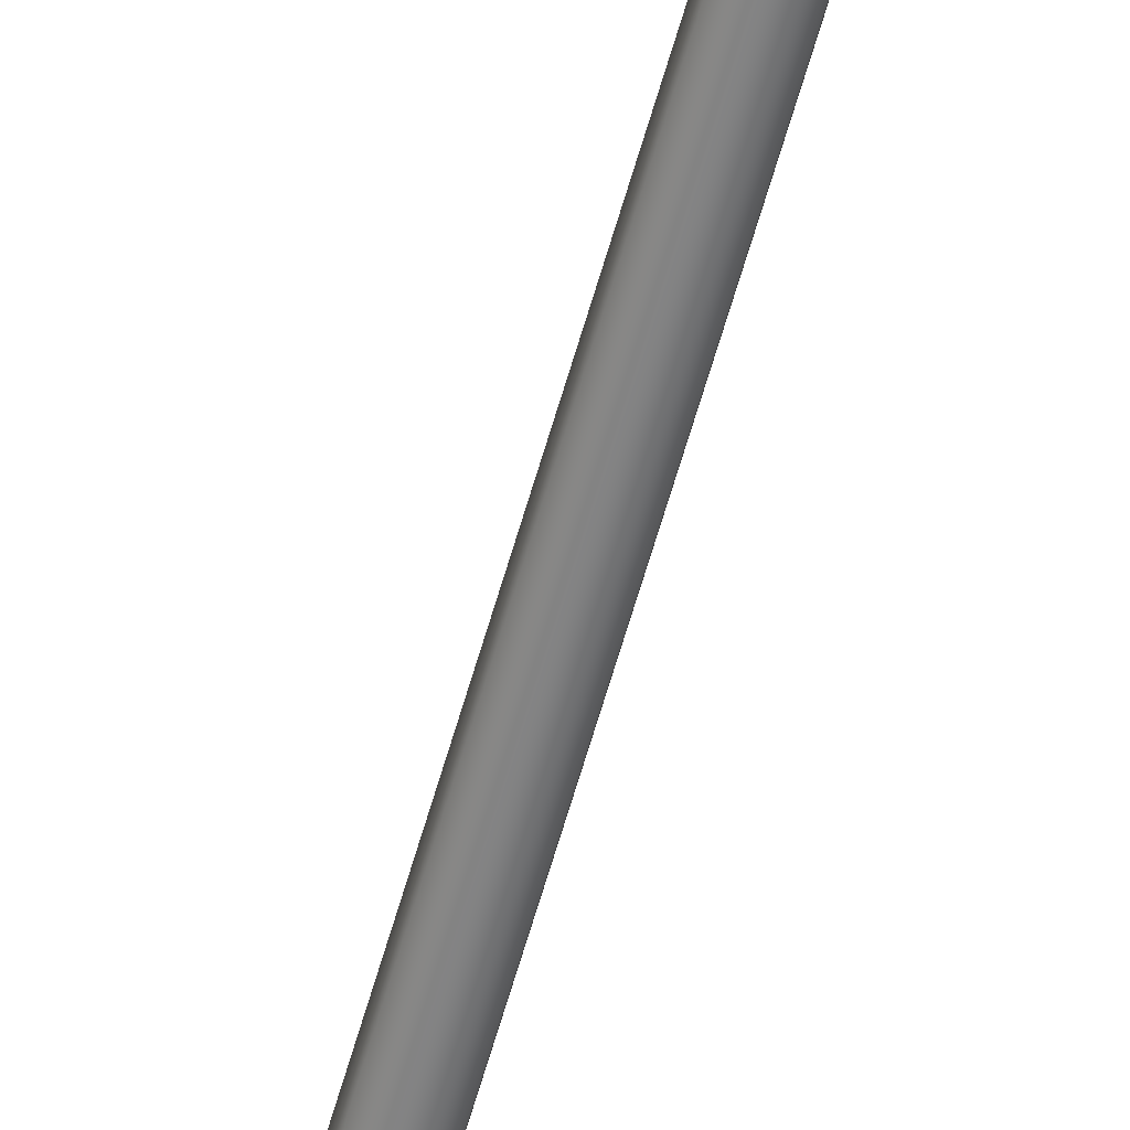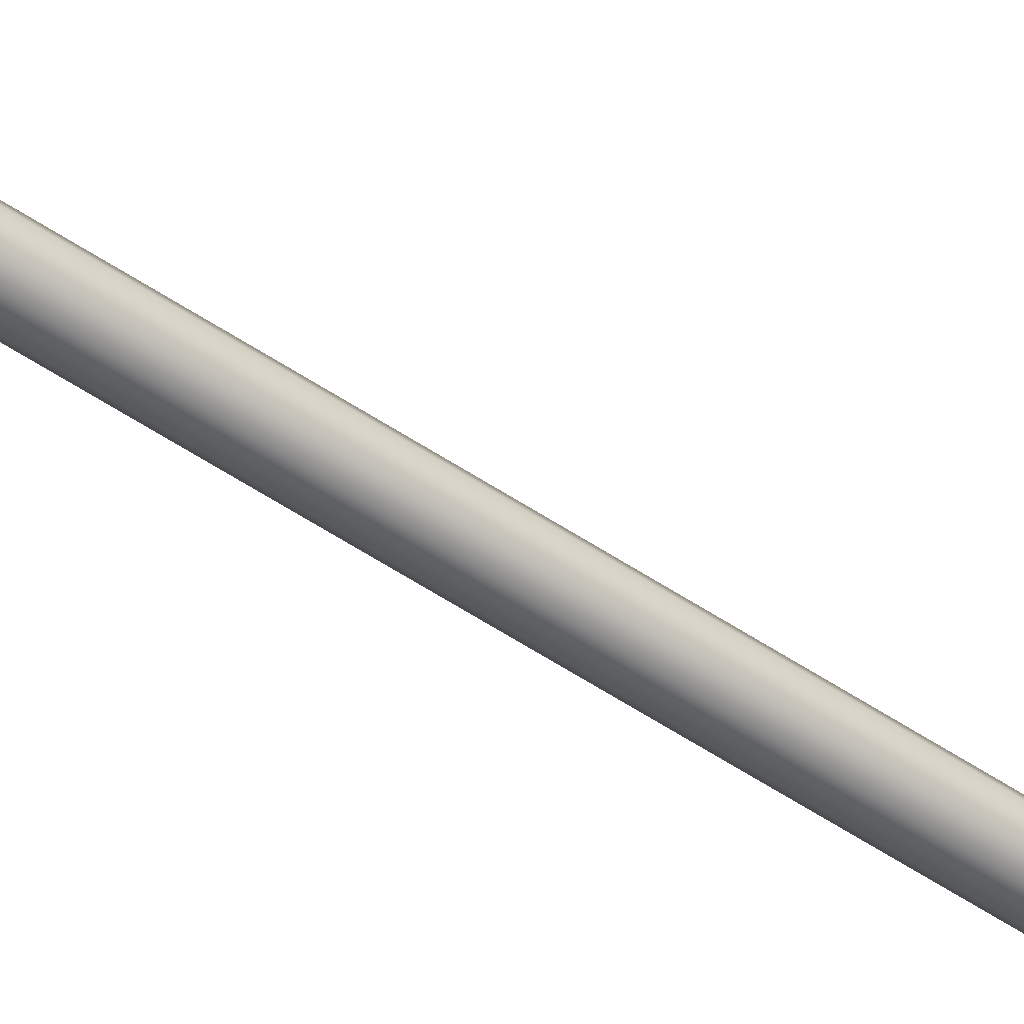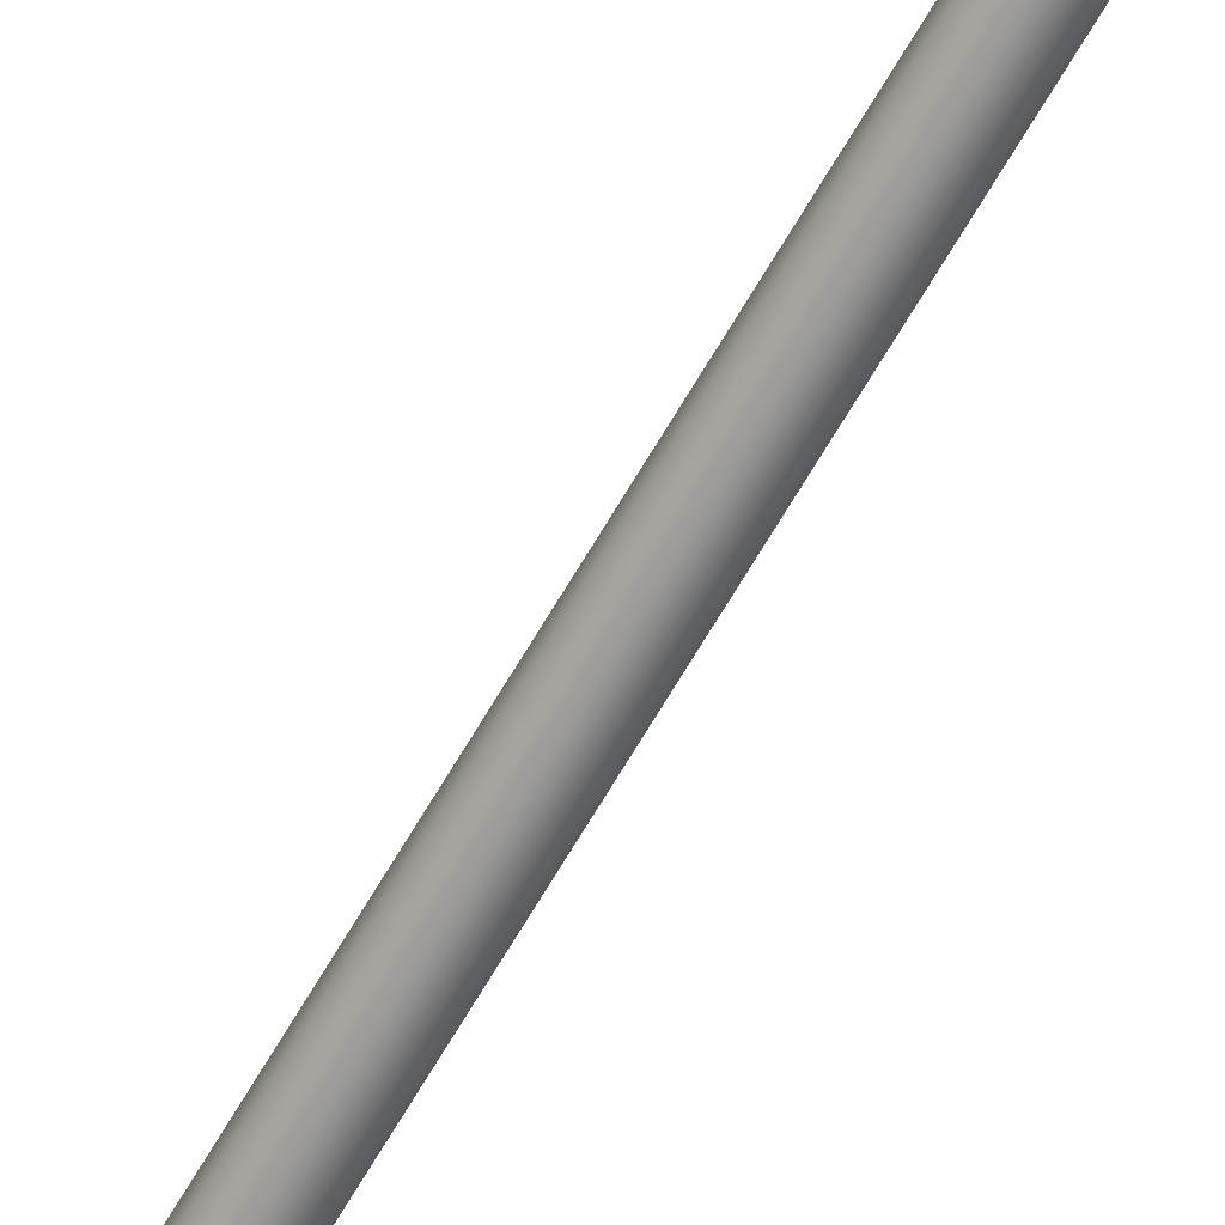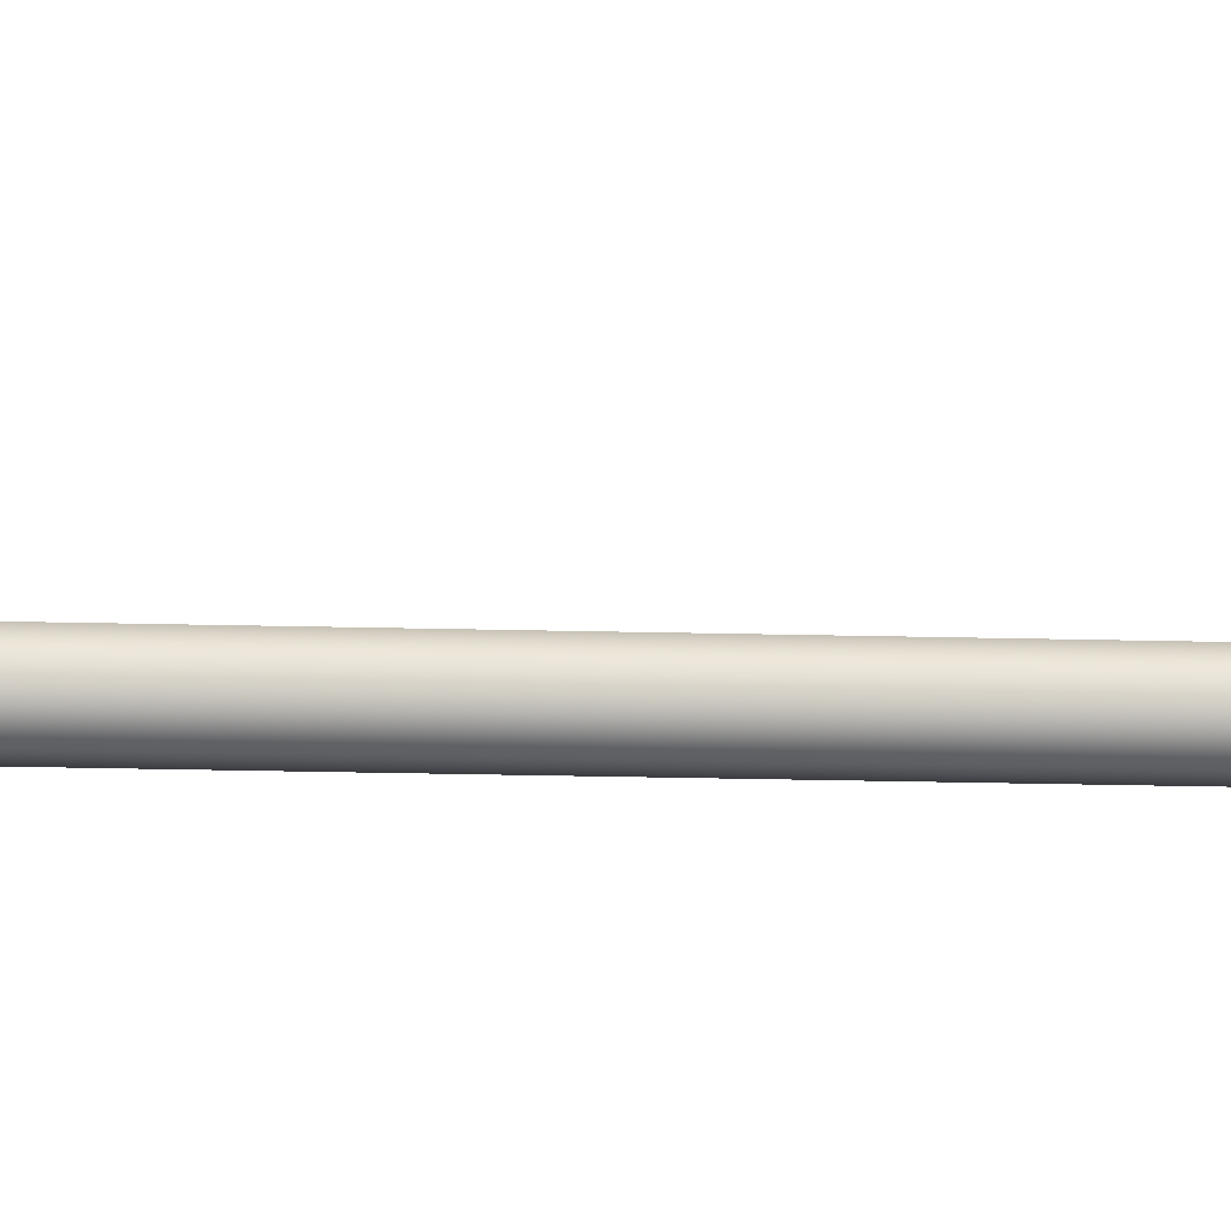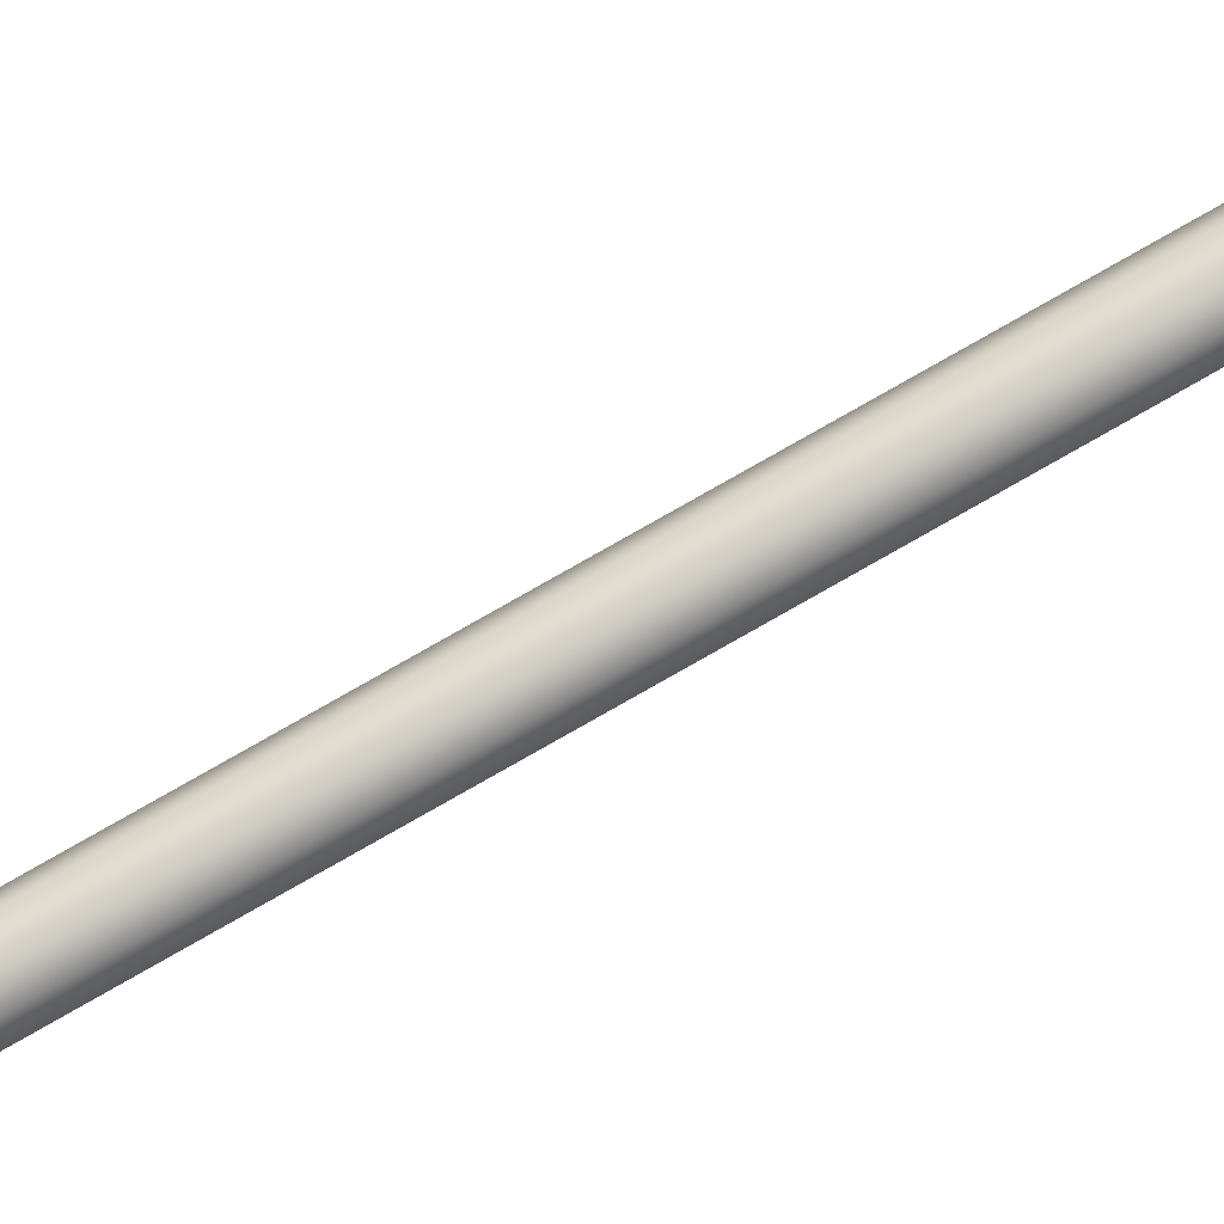
<metadata>
{"format":"obj","ext":"obj","renderer":"f3d","projection":"perspective","resolution":1024,"background":"white","views":[{"elev":-60.1,"azim":164.5,"up":"+Y"},{"elev":-45.8,"azim":51.0,"up":"+Y"},{"elev":-65.5,"azim":150.1,"up":"+Y"},{"elev":-21.7,"azim":-92.6,"up":"+Y"},{"elev":79.8,"azim":-119.6,"up":"+Y"}]}
</metadata>
<code>
v 0.04806 0.05785 0
v -0.000364 0.07521 0
v -0.04862 0.05738 0
v -0.07413 0.0127 0
v -0.06495 -0.03792 0
v -0.02538 -0.0708 0
v 0.02606 -0.07055 0
v 0.06531 -0.03729 0
v 0.074 0.01342 0
v 0.04806 0.05785 15.51
v -0.000364 0.07521 15.51
v -0.04862 0.05738 15.51
v -0.07413 0.0127 15.51
v -0.06495 -0.03792 15.51
v -0.02538 -0.0708 15.51
v 0.02606 -0.07055 15.51
v 0.06531 -0.03729 15.51
v 0.074 0.01342 15.51
v 0 0 0
v 0.000123 0.1121 15.97
v 0.000123 -0.004284 16.4
v 0.1154 -0.004284 15.41
v 0.000123 0.2949 15.21
v 0.000123 -0.1207 15.97
v 0.000123 -0.3035 15.21
v -0.1151 -0.004284 15.41
v 0.2356 -0.1343 1.525
v 0.02911 -0.01571 2.201
v 0.009635 -0.04944 0.4052
v 0.4275 -0.245 0.3026
v 0.04858 0.01802 0.4052
v -0.001509 0.2712 1.525
v -0.000948 0.03306 2.201
v 0.038 0.03306 0.4052
v -0.001509 0.4927 0.3026
v -0.03989 0.03306 0.4052
v -0.2341 -0.1369 1.525
v -0.02816 -0.01735 2.201
v -0.04763 0.01637 0.4052
v -0.4259 -0.2477 0.3026
v -0.008686 -0.05108 0.4052
v 0.000123 -0.004284 15.5
g arrow_v01
f 1 2 10
f 10 2 11
f 2 3 11
f 11 3 12
f 3 4 12
f 12 4 13
f 4 5 13
f 13 5 14
f 5 6 14
f 14 6 15
f 6 7 15
f 15 7 16
f 7 8 16
f 16 8 17
f 8 9 17
f 17 9 18
f 9 1 18
f 18 1 10
f 2 1 19
f 3 2 19
f 4 3 19
f 5 4 19
f 6 5 19
f 7 6 19
f 8 7 19
f 9 8 19
f 1 9 19
f 28 29 27
f 27 29 30
f 29 31 30
f 30 31 27
f 27 31 28
f 33 34 32
f 32 34 35
f 34 36 35
f 35 36 32
f 32 36 33
f 38 39 37
f 37 39 40
f 39 41 40
f 40 41 37
f 37 41 38
f 21 22 20
f 20 22 23
f 25 22 24
f 24 22 21
f 23 42 26
f 23 26 20
f 20 26 21
f 42 25 26
f 21 26 24
f 24 26 25
f 42 23 22
f 25 42 22

</code>
